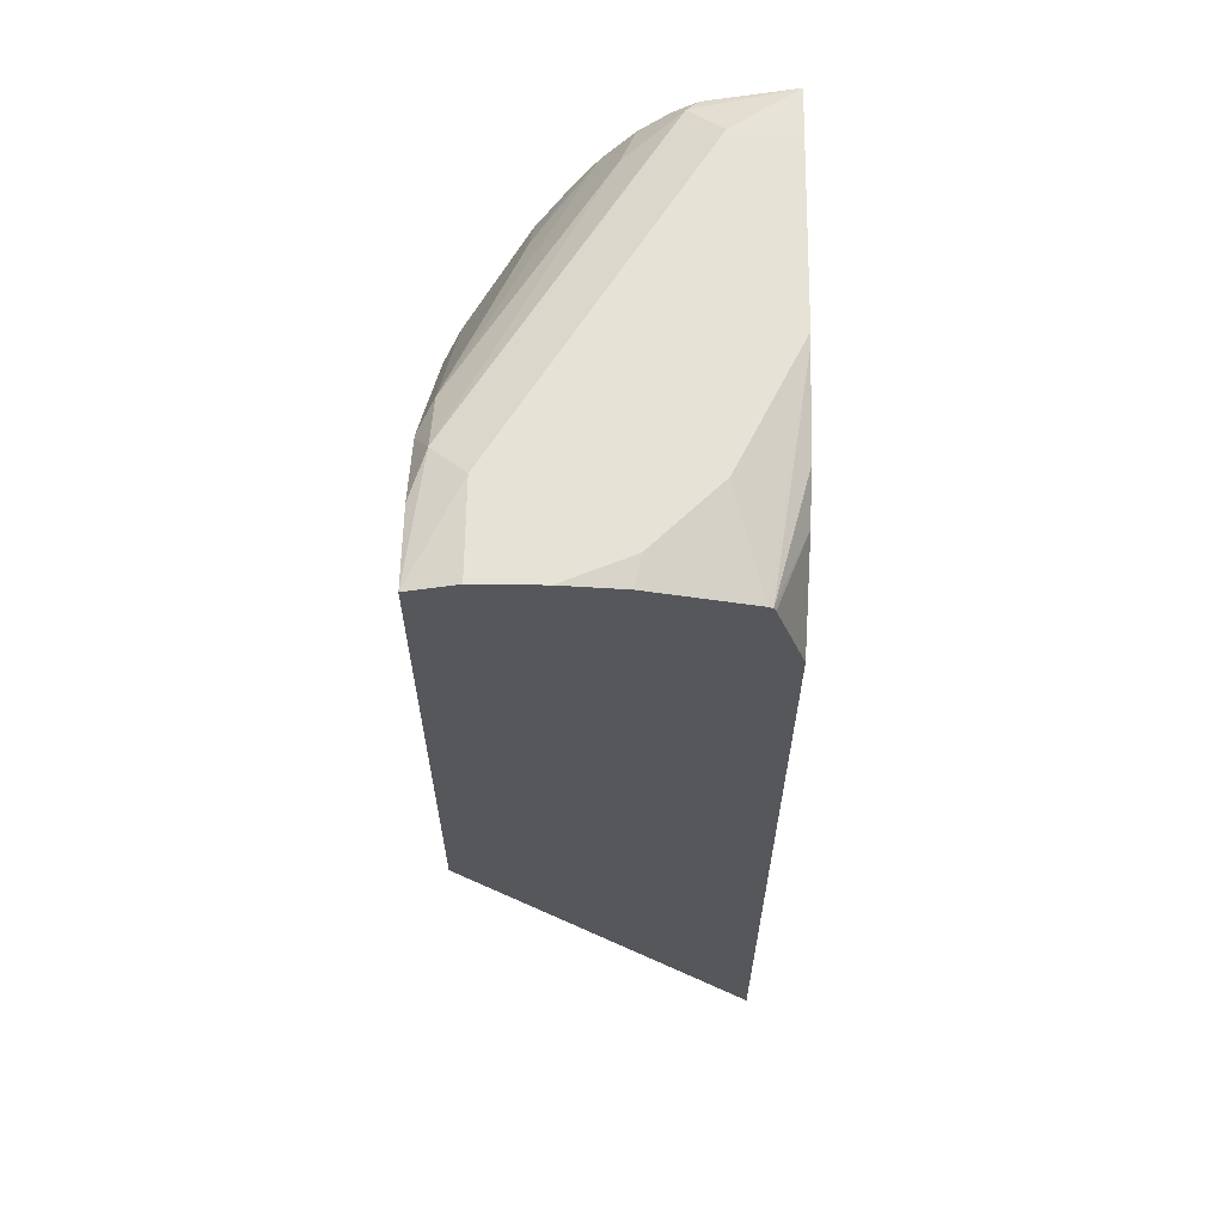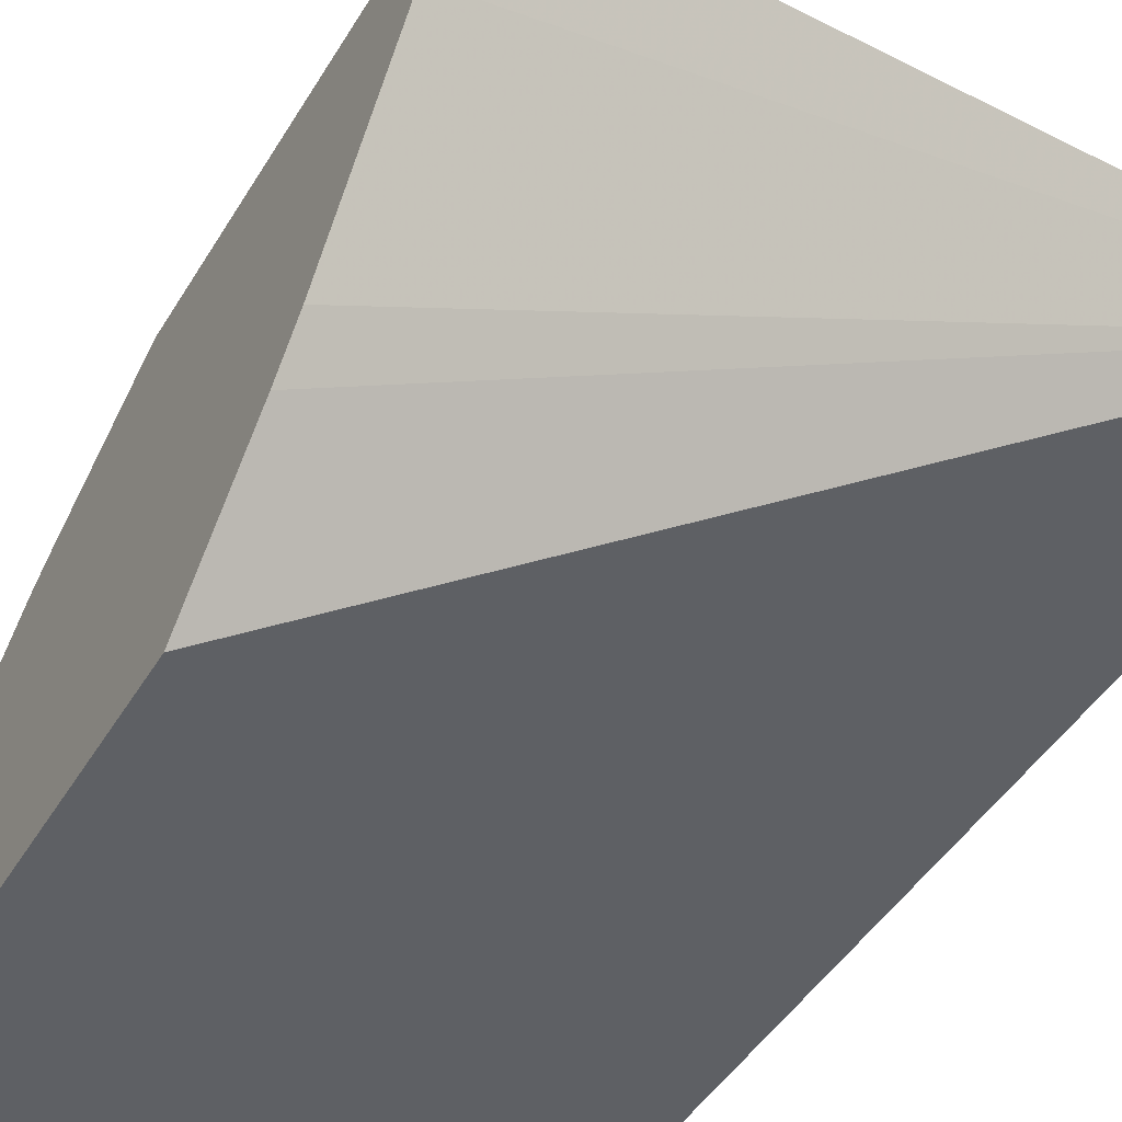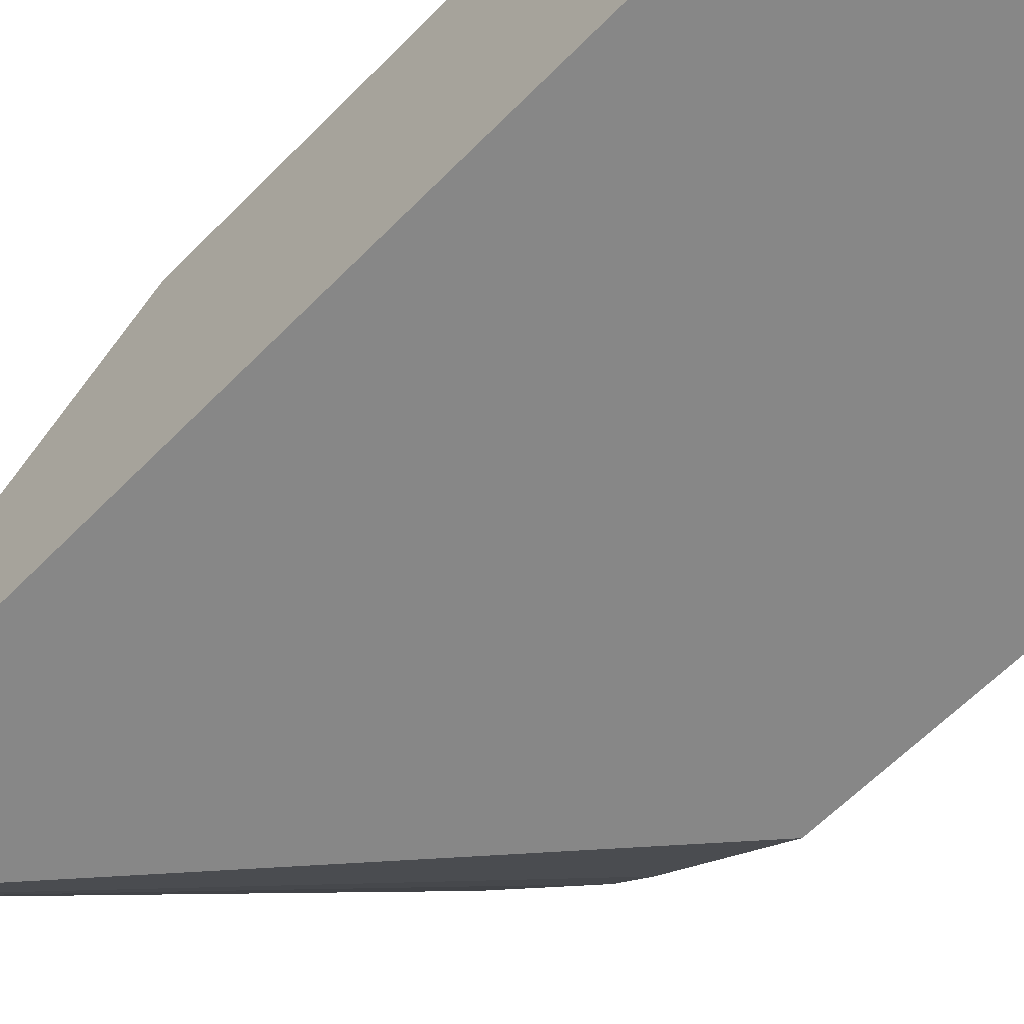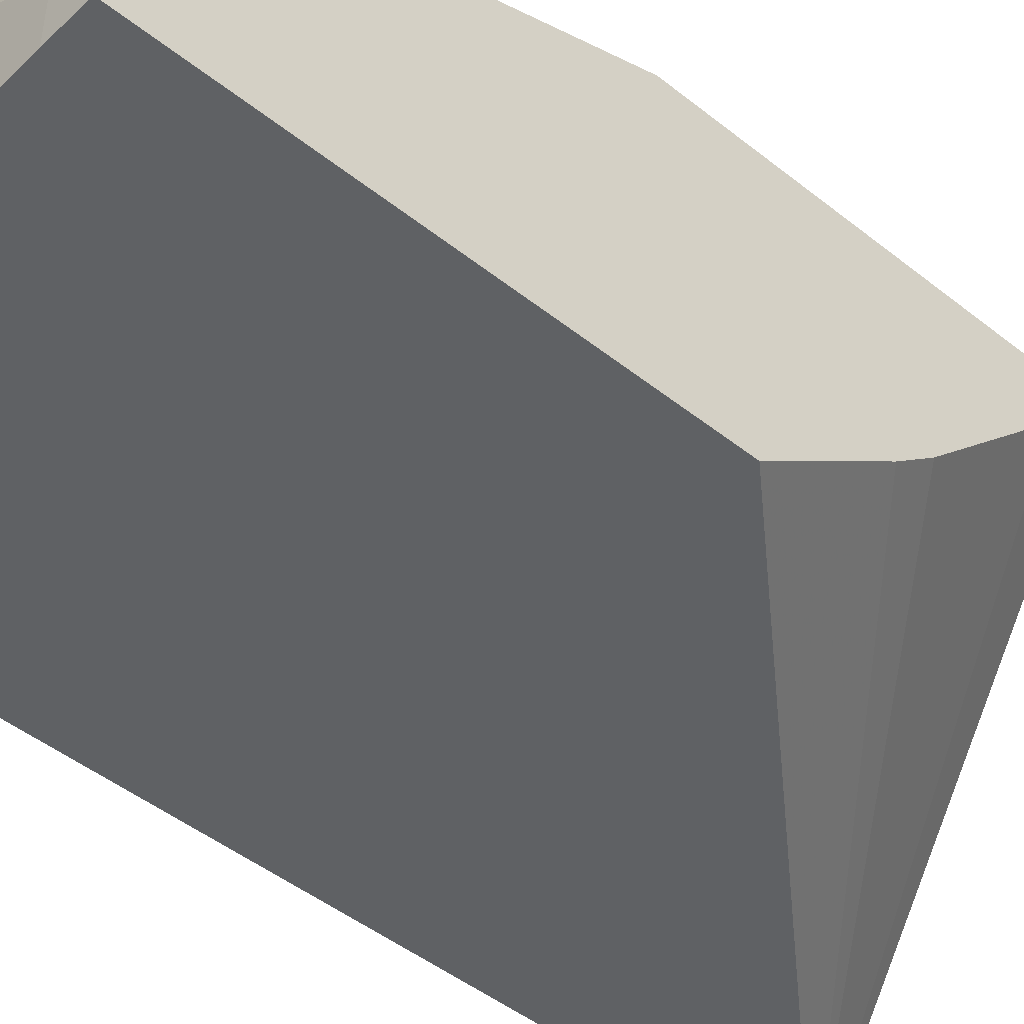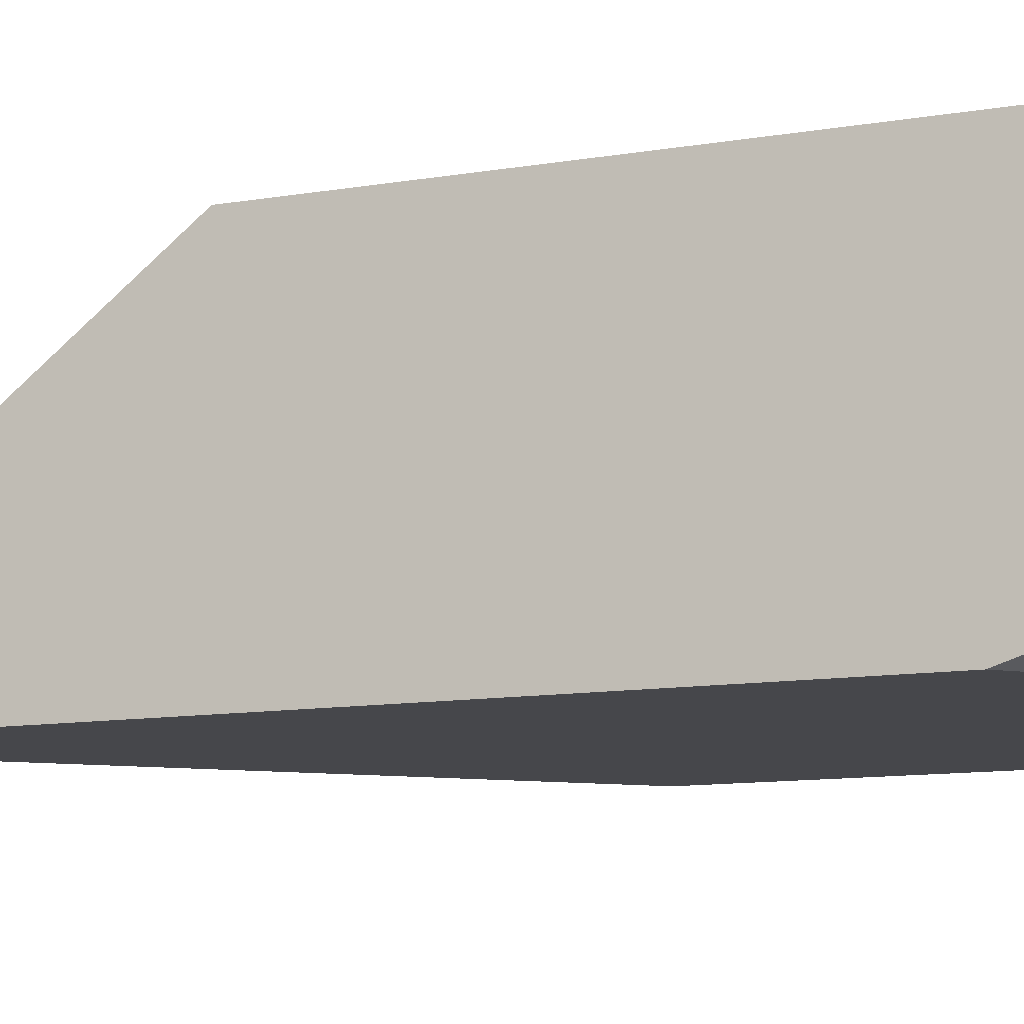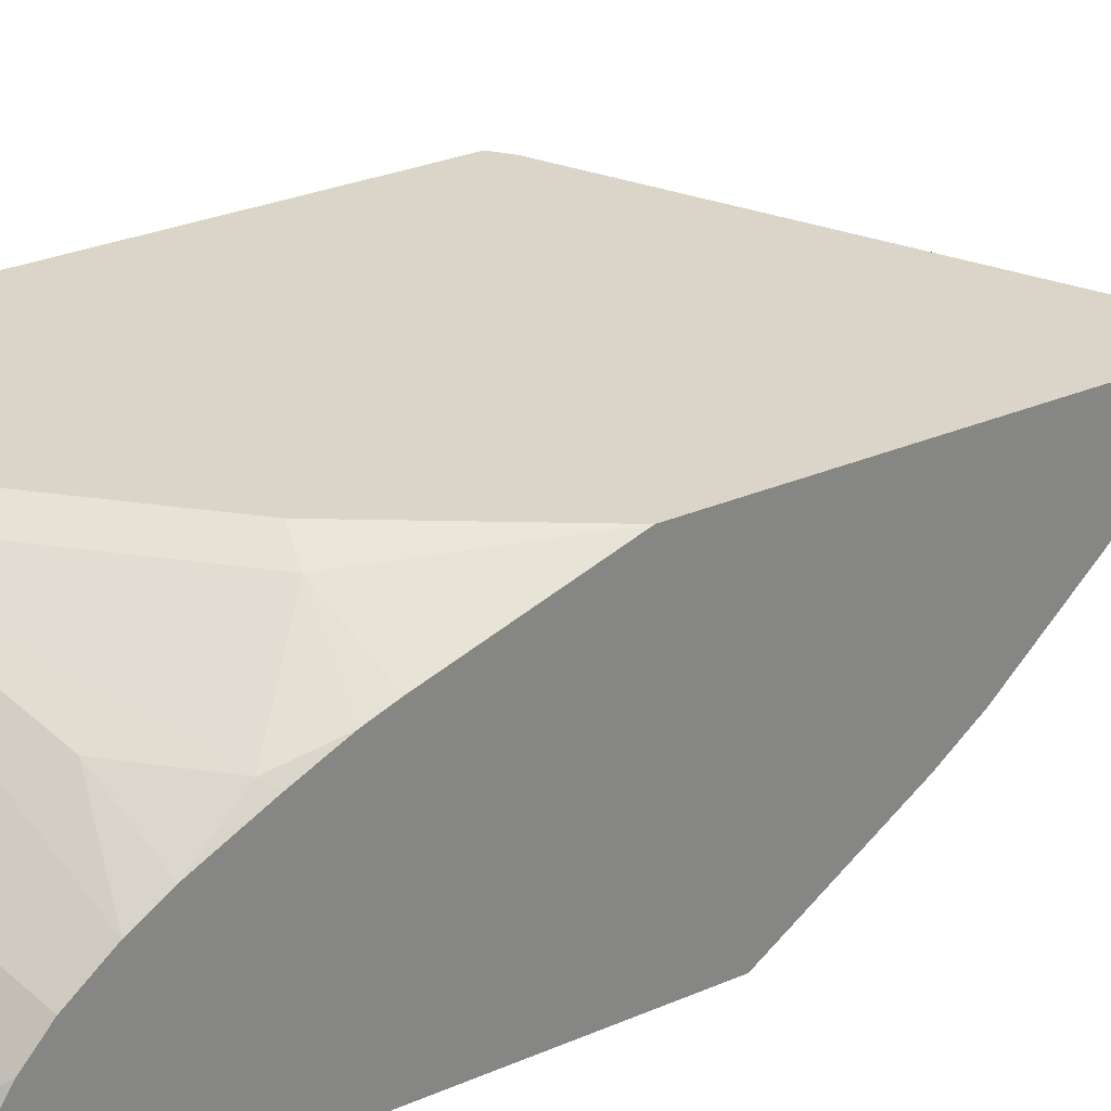
<metadata>
{"format":"obj","ext":"obj","renderer":"f3d","projection":"perspective","resolution":1024,"background":"white","views":[{"elev":63.0,"azim":90.8,"up":"+Y"},{"elev":-43.0,"azim":-28.3,"up":"+Z"},{"elev":-62.3,"azim":135.7,"up":"+Z"},{"elev":-46.6,"azim":-132.2,"up":"+Z"},{"elev":-10.8,"azim":113.4,"up":"+Z"},{"elev":29.1,"azim":-122.6,"up":"+Z"}]}
</metadata>
<code>
v 0.3908 0.3419 -0.6034
v 0.3822 0.3419 -0.6235
v 0.3908 0.3419 -0.5833
v 0.3908 0.3402 -0.6218
v 0.362 0.3419 -0.6436
v 0.3908 0.3326 -0.6523
v 0.3788 0.3386 -0.6403
v 0.362 0.3419 -0.5833
v 0.3908 0.3376 -0.5685
v 0.3218 0.3419 -0.6631
v 0.3908 0.3319 -0.6537
v 0.325 0.3413 -0.6631
v 0.2615 0.3419 -0.6436
v 0.352 0.3369 -0.5733
v 0.3662 0.335 -0.5685
v 0.3908 0.1594 -0.5685
v 0.2615 0.3419 -0.6631
v 0.3541 0.334 -0.6631
v 0.3908 0.3305 -0.6544
v 0.3674 0.3272 -0.6631
v 0.2479 0.3417 -0.6631
v 0.2514 0.3369 -0.6336
v 0.2615 0.3285 -0.6168
v 0.3319 0.3268 -0.5733
v 0.3425 0.3251 -0.5685
v 0.362 0.3333 -0.5685
v 0.3853 0.1551 -0.5685
v 0.3908 0.03567 -0.6631
v 0.3774 0.3171 -0.6631
v 0.3908 0.3037 -0.6631
v 0.2479 0.336 -0.6371
v 0.2479 0.1949 -0.6631
v 0.2479 0.3316 -0.6301
v 0.2479 0.324 -0.6214
v 0.2479 0.3124 -0.6117
v 0.3414 0.3245 -0.5685
v 0.2716 0.3067 -0.5934
v 0.2514 0.2866 -0.5934
v 0.2917 0.2866 -0.5733
v 0.3822 0.1535 -0.5685
v 0.2615 0.09317 -0.5685
v 0.2573 0.0911 -0.5685
v 0.2479 0.08874 -0.5685
v 0.2479 0.1049 -0.5855
v 0.2479 0.1452 -0.6257
v 0.2479 0.1568 -0.6354
v 0.2479 0.3026 -0.6052
v 0.3011 0.2843 -0.5685
v 0.2479 0.284 -0.5951
v 0.2479 0.2705 -0.5883
v 0.2716 0.2665 -0.5733
v 0.281 0.2641 -0.5685
v 0.2479 0.2158 -0.5685
v 0.2479 0.2624 -0.5851
f 21 54 50
f 21 50 49
f 21 49 47
f 21 47 35
f 22 33 34
f 21 34 33
f 21 33 31
f 22 31 33
f 21 35 34
f 21 53 54
f 14 24 25
f 21 44 43
f 21 45 44
f 21 46 45
f 21 32 46
f 21 31 22
f 19 30 29
f 19 29 20
f 16 27 28
f 14 26 15
f 14 25 26
f 22 34 23
f 21 43 53
f 23 34 35
f 28 46 32
f 24 36 25
f 14 23 24
f 51 53 52
f 51 54 53
f 50 54 51
f 39 52 48
f 39 51 52
f 38 51 39
f 38 50 51
f 38 49 50
f 38 47 49
f 37 47 38
f 36 39 48
f 35 47 37
f 28 45 46
f 28 44 45
f 28 43 44
f 28 41 42
f 28 40 41
f 27 40 28
f 24 39 36
f 24 38 39
f 24 37 38
f 24 35 37
f 23 35 24
f 14 22 23
f 28 42 43
f 13 17 21
f 6 12 10
f 6 11 12
f 5 6 10
f 5 7 6
f 3 8 9
f 2 7 5
f 2 6 7
f 2 4 6
f 1 4 2
f 1 6 4
f 1 11 6
f 1 19 11
f 1 30 19
f 1 16 28
f 1 9 16
f 1 3 9
f 1 8 3
f 1 13 8
f 1 17 13
f 1 10 17
f 1 5 10
f 1 2 5
f 13 21 22
f 8 13 22
f 8 22 14
f 1 28 30
f 9 14 15
f 11 20 18
f 8 14 9
f 11 19 20
f 11 18 12
f 10 21 17
f 10 32 21
f 10 28 32
f 10 29 30
f 10 20 29
f 10 18 20
f 10 12 18
f 9 27 16
f 10 30 28
f 9 41 40
f 9 40 27
f 9 25 36
f 9 36 48
f 9 26 25
f 9 52 53
f 9 48 52
f 9 43 42
f 9 42 41
f 9 15 26
f 9 53 43

</code>
